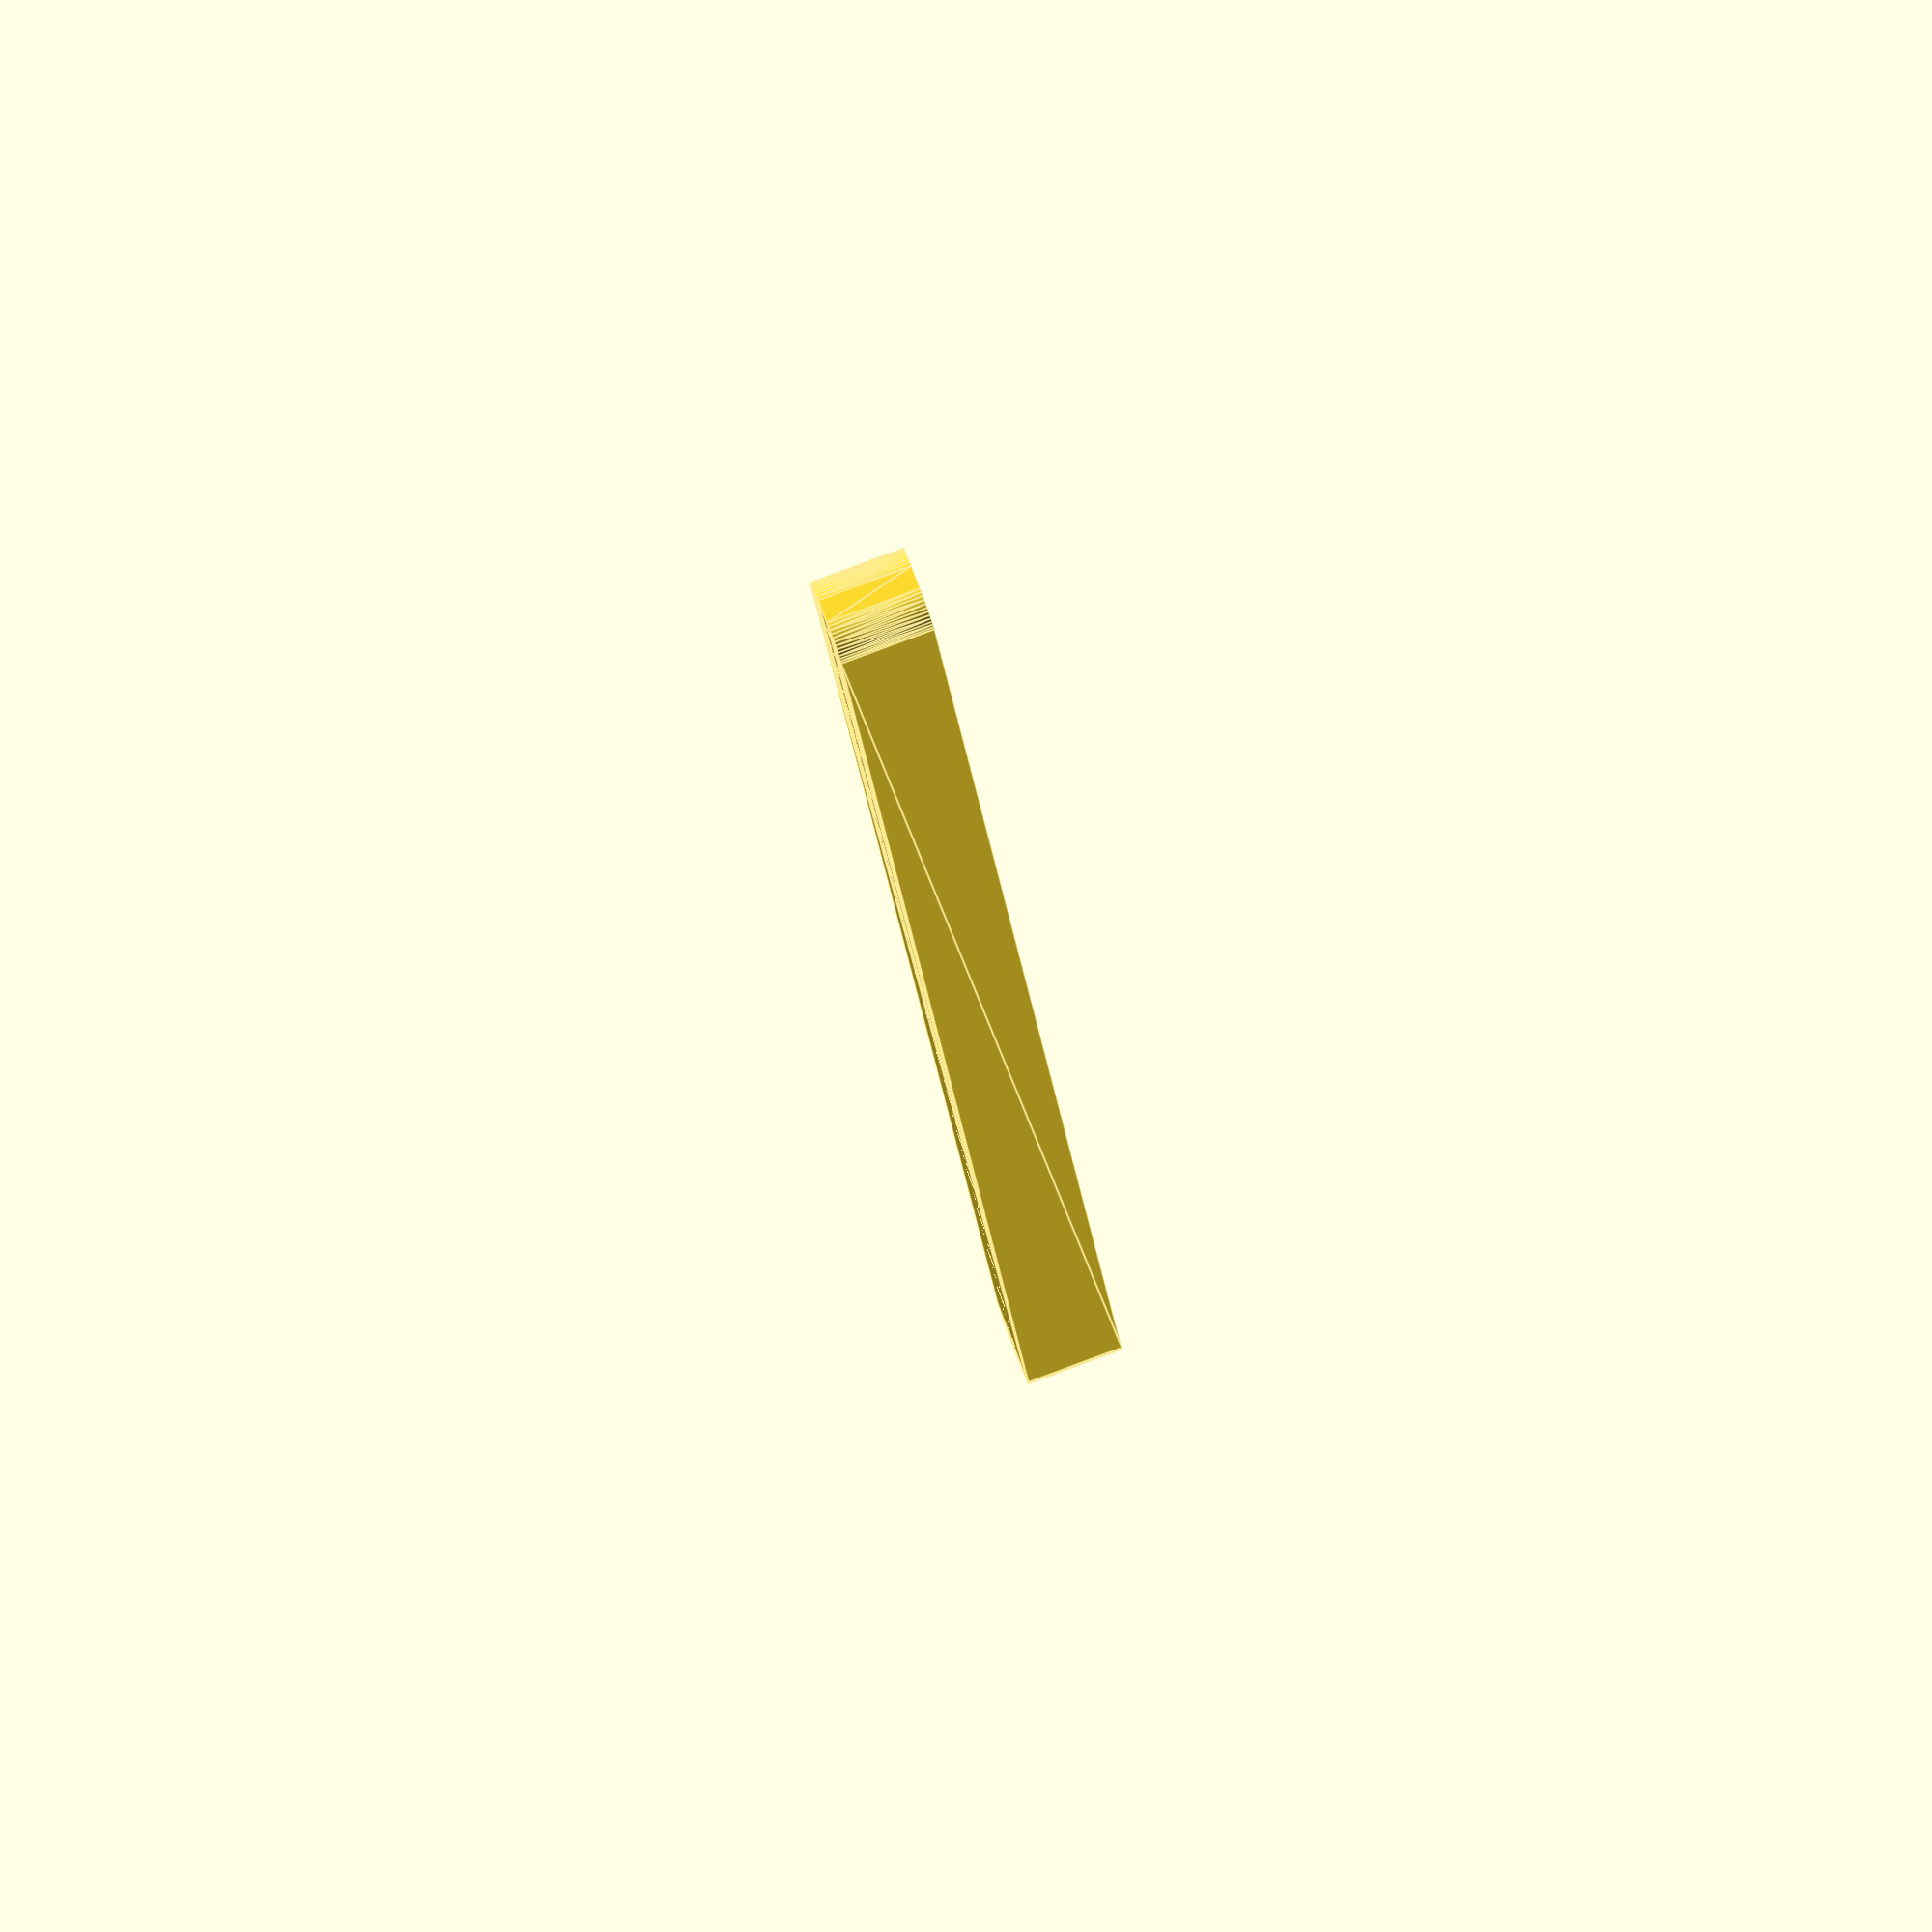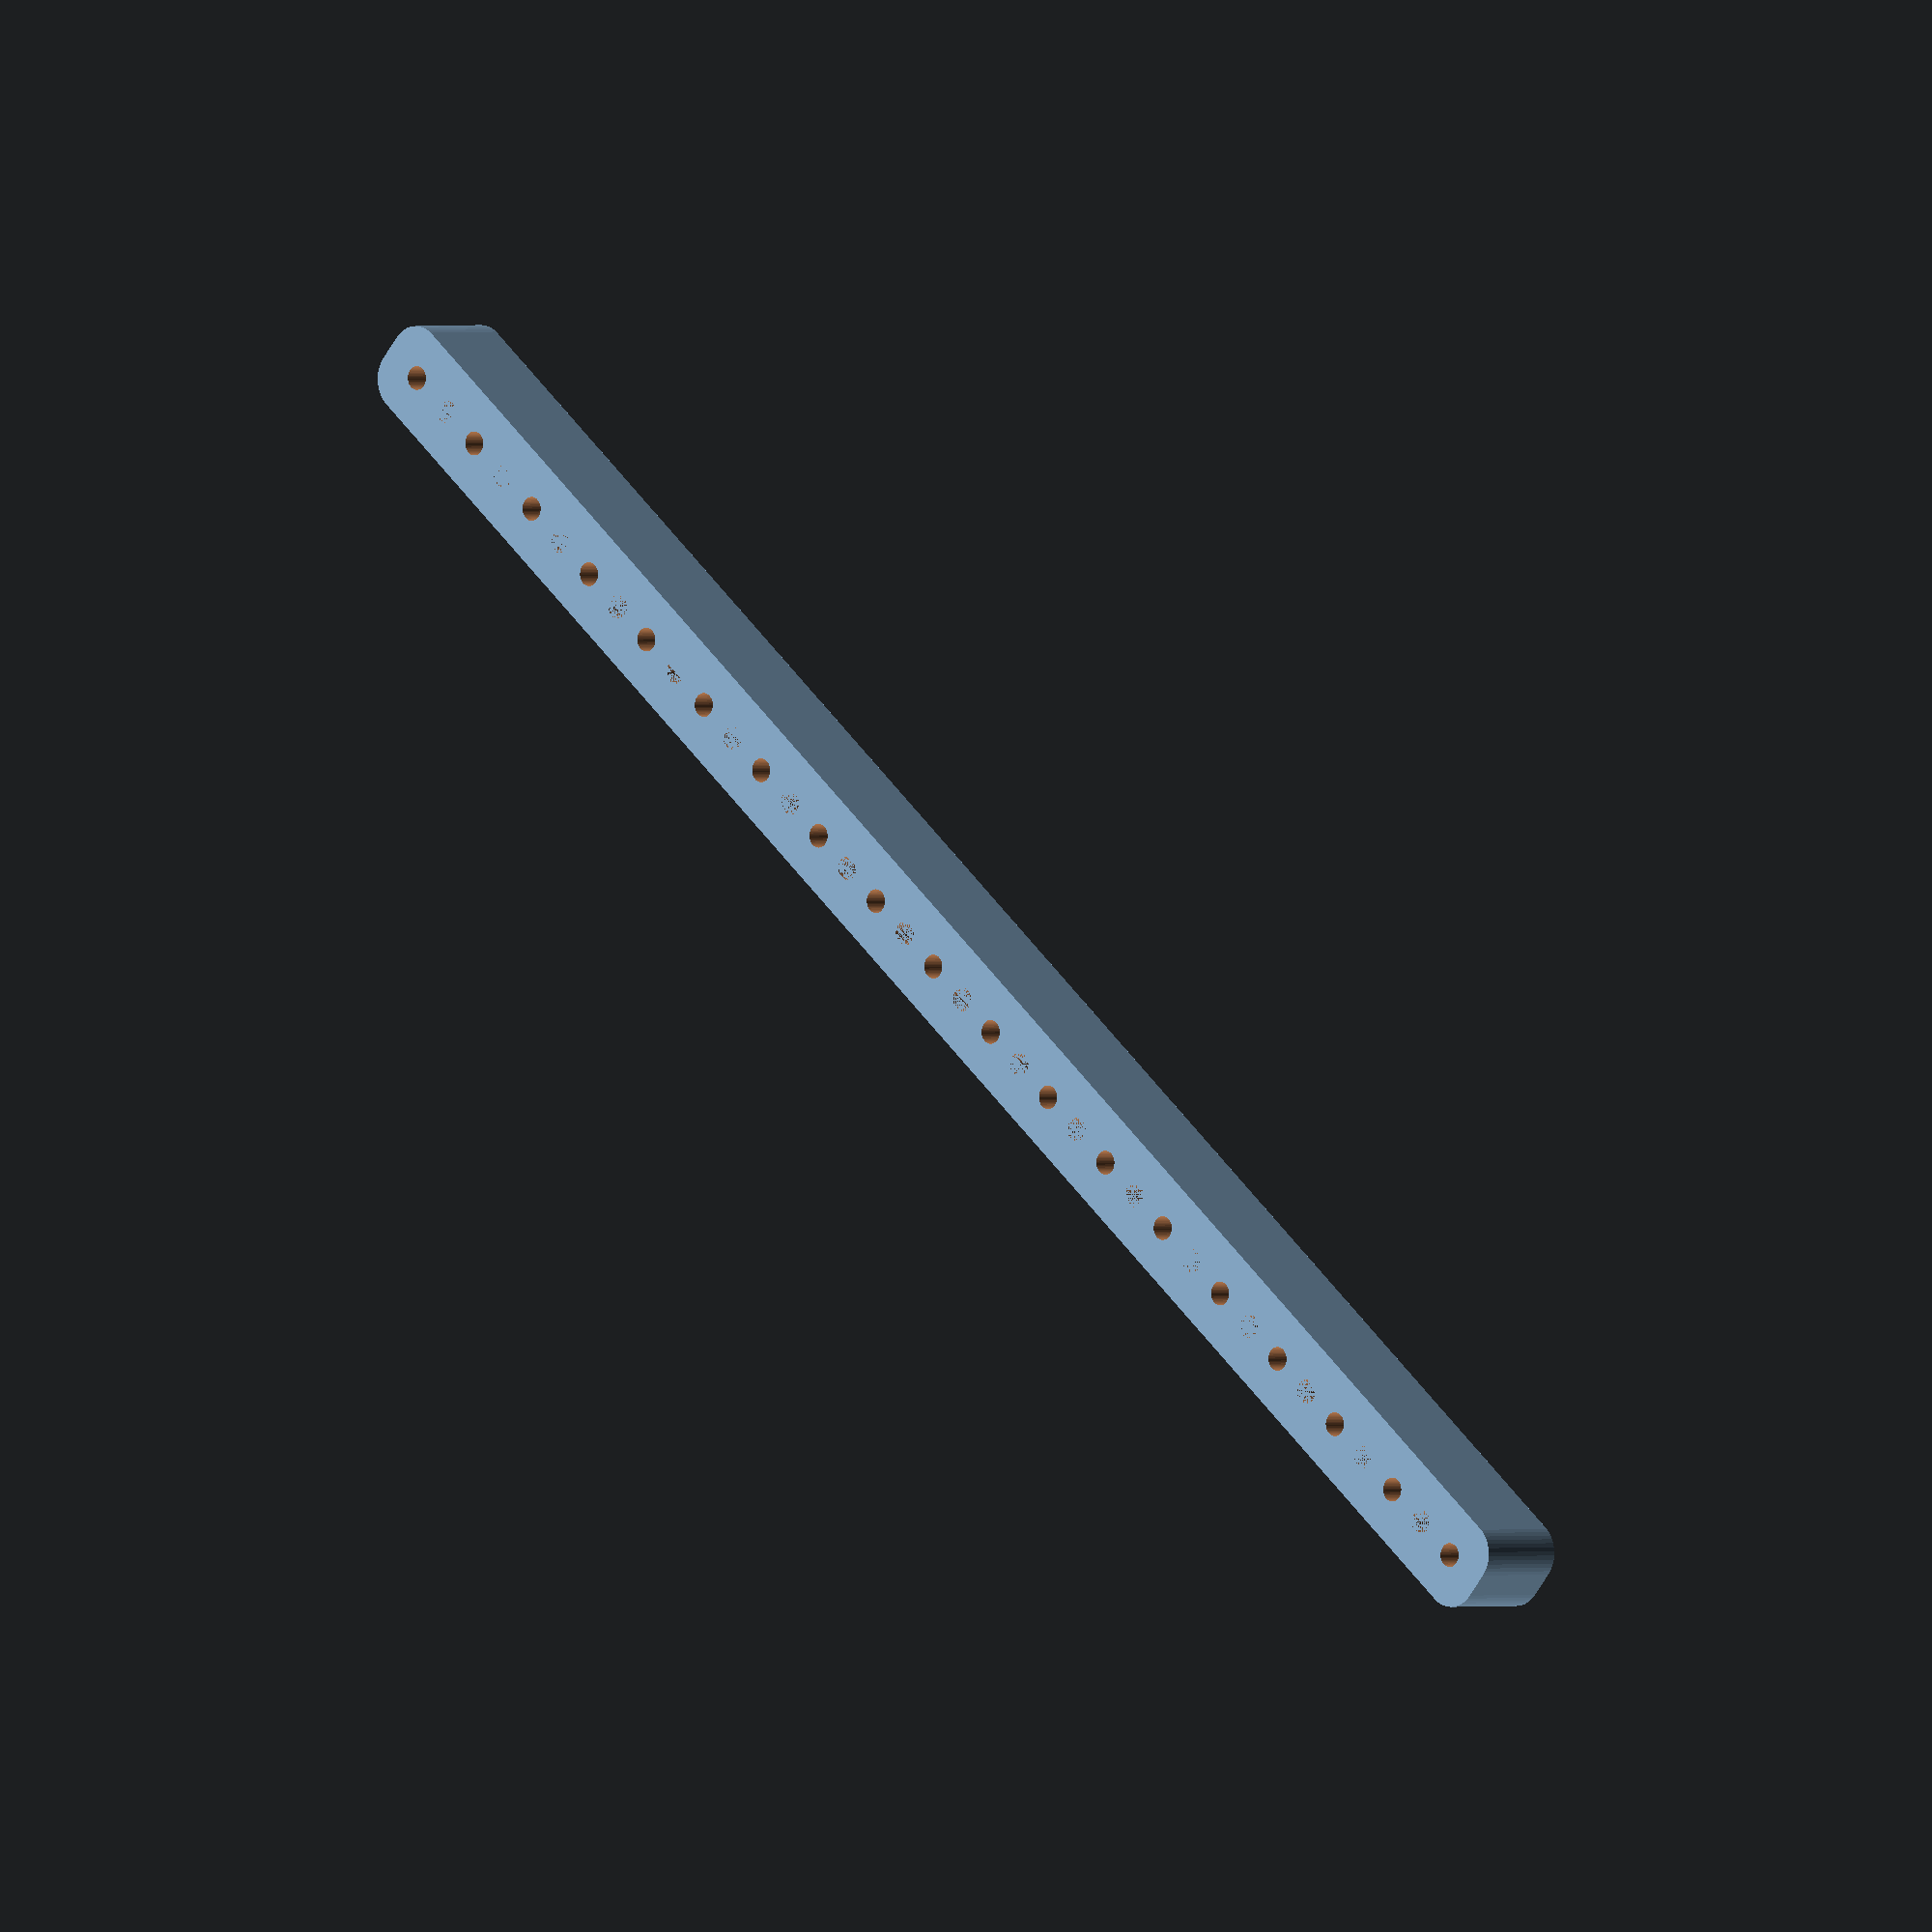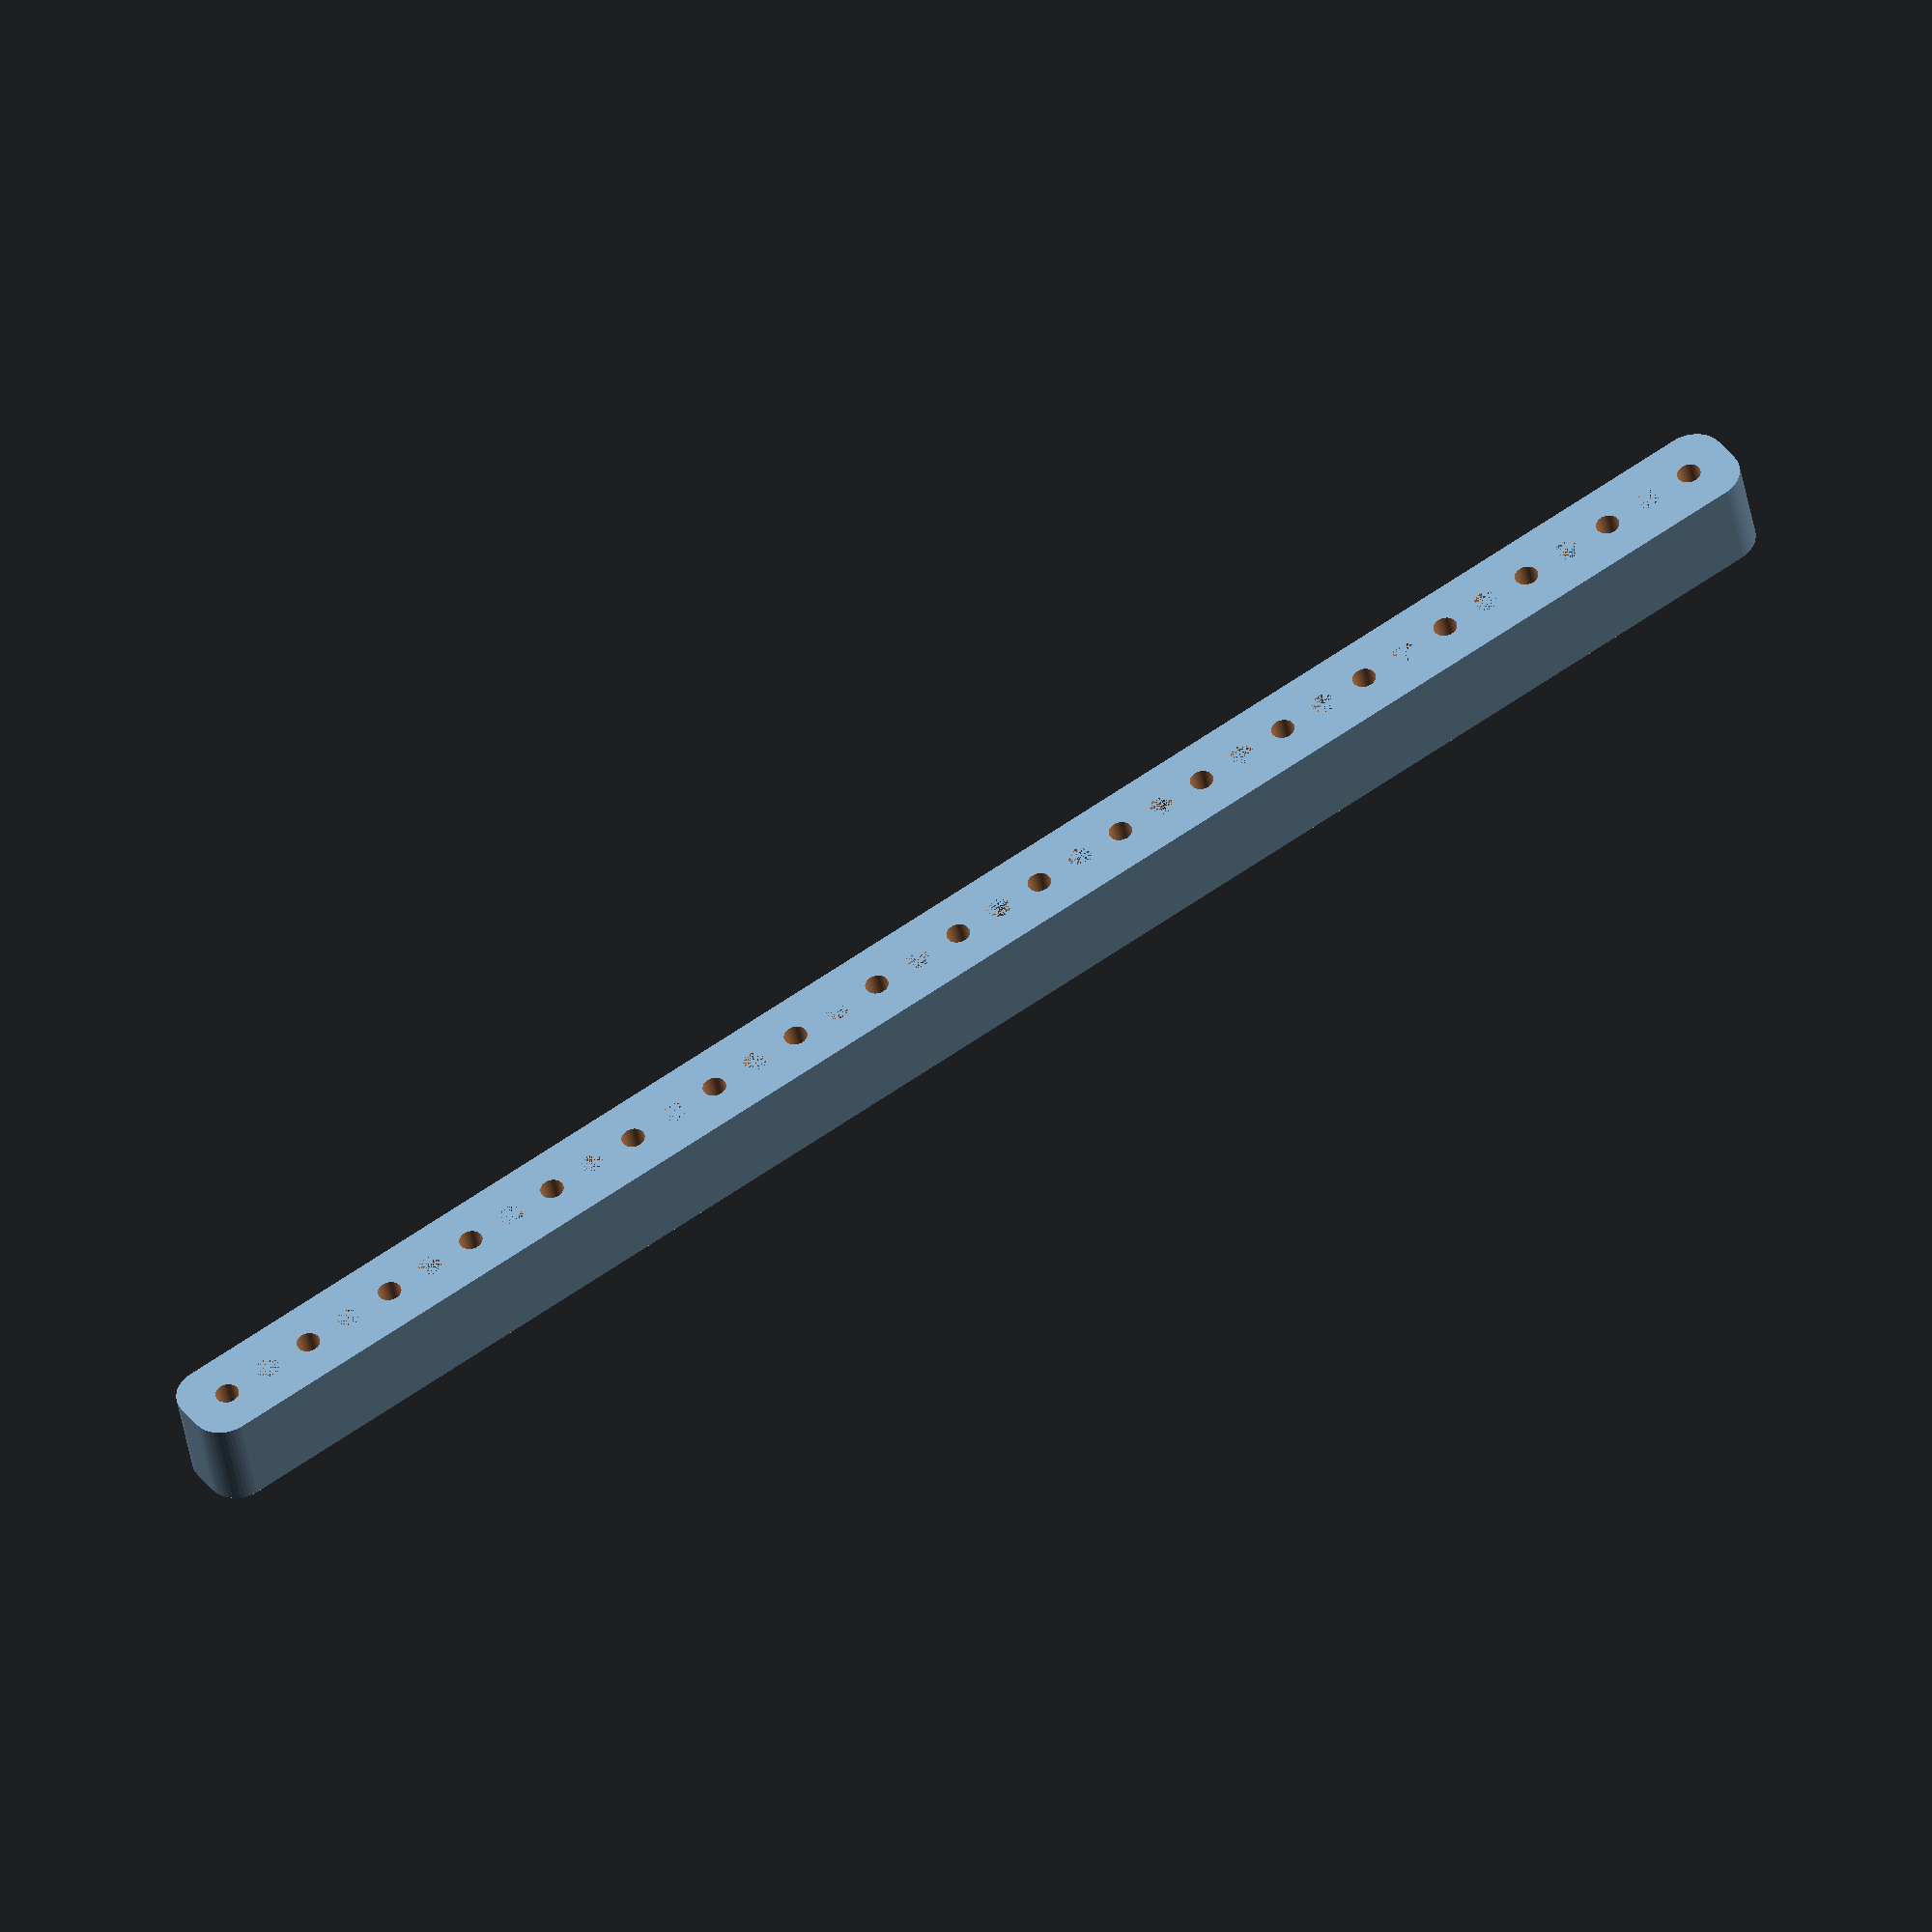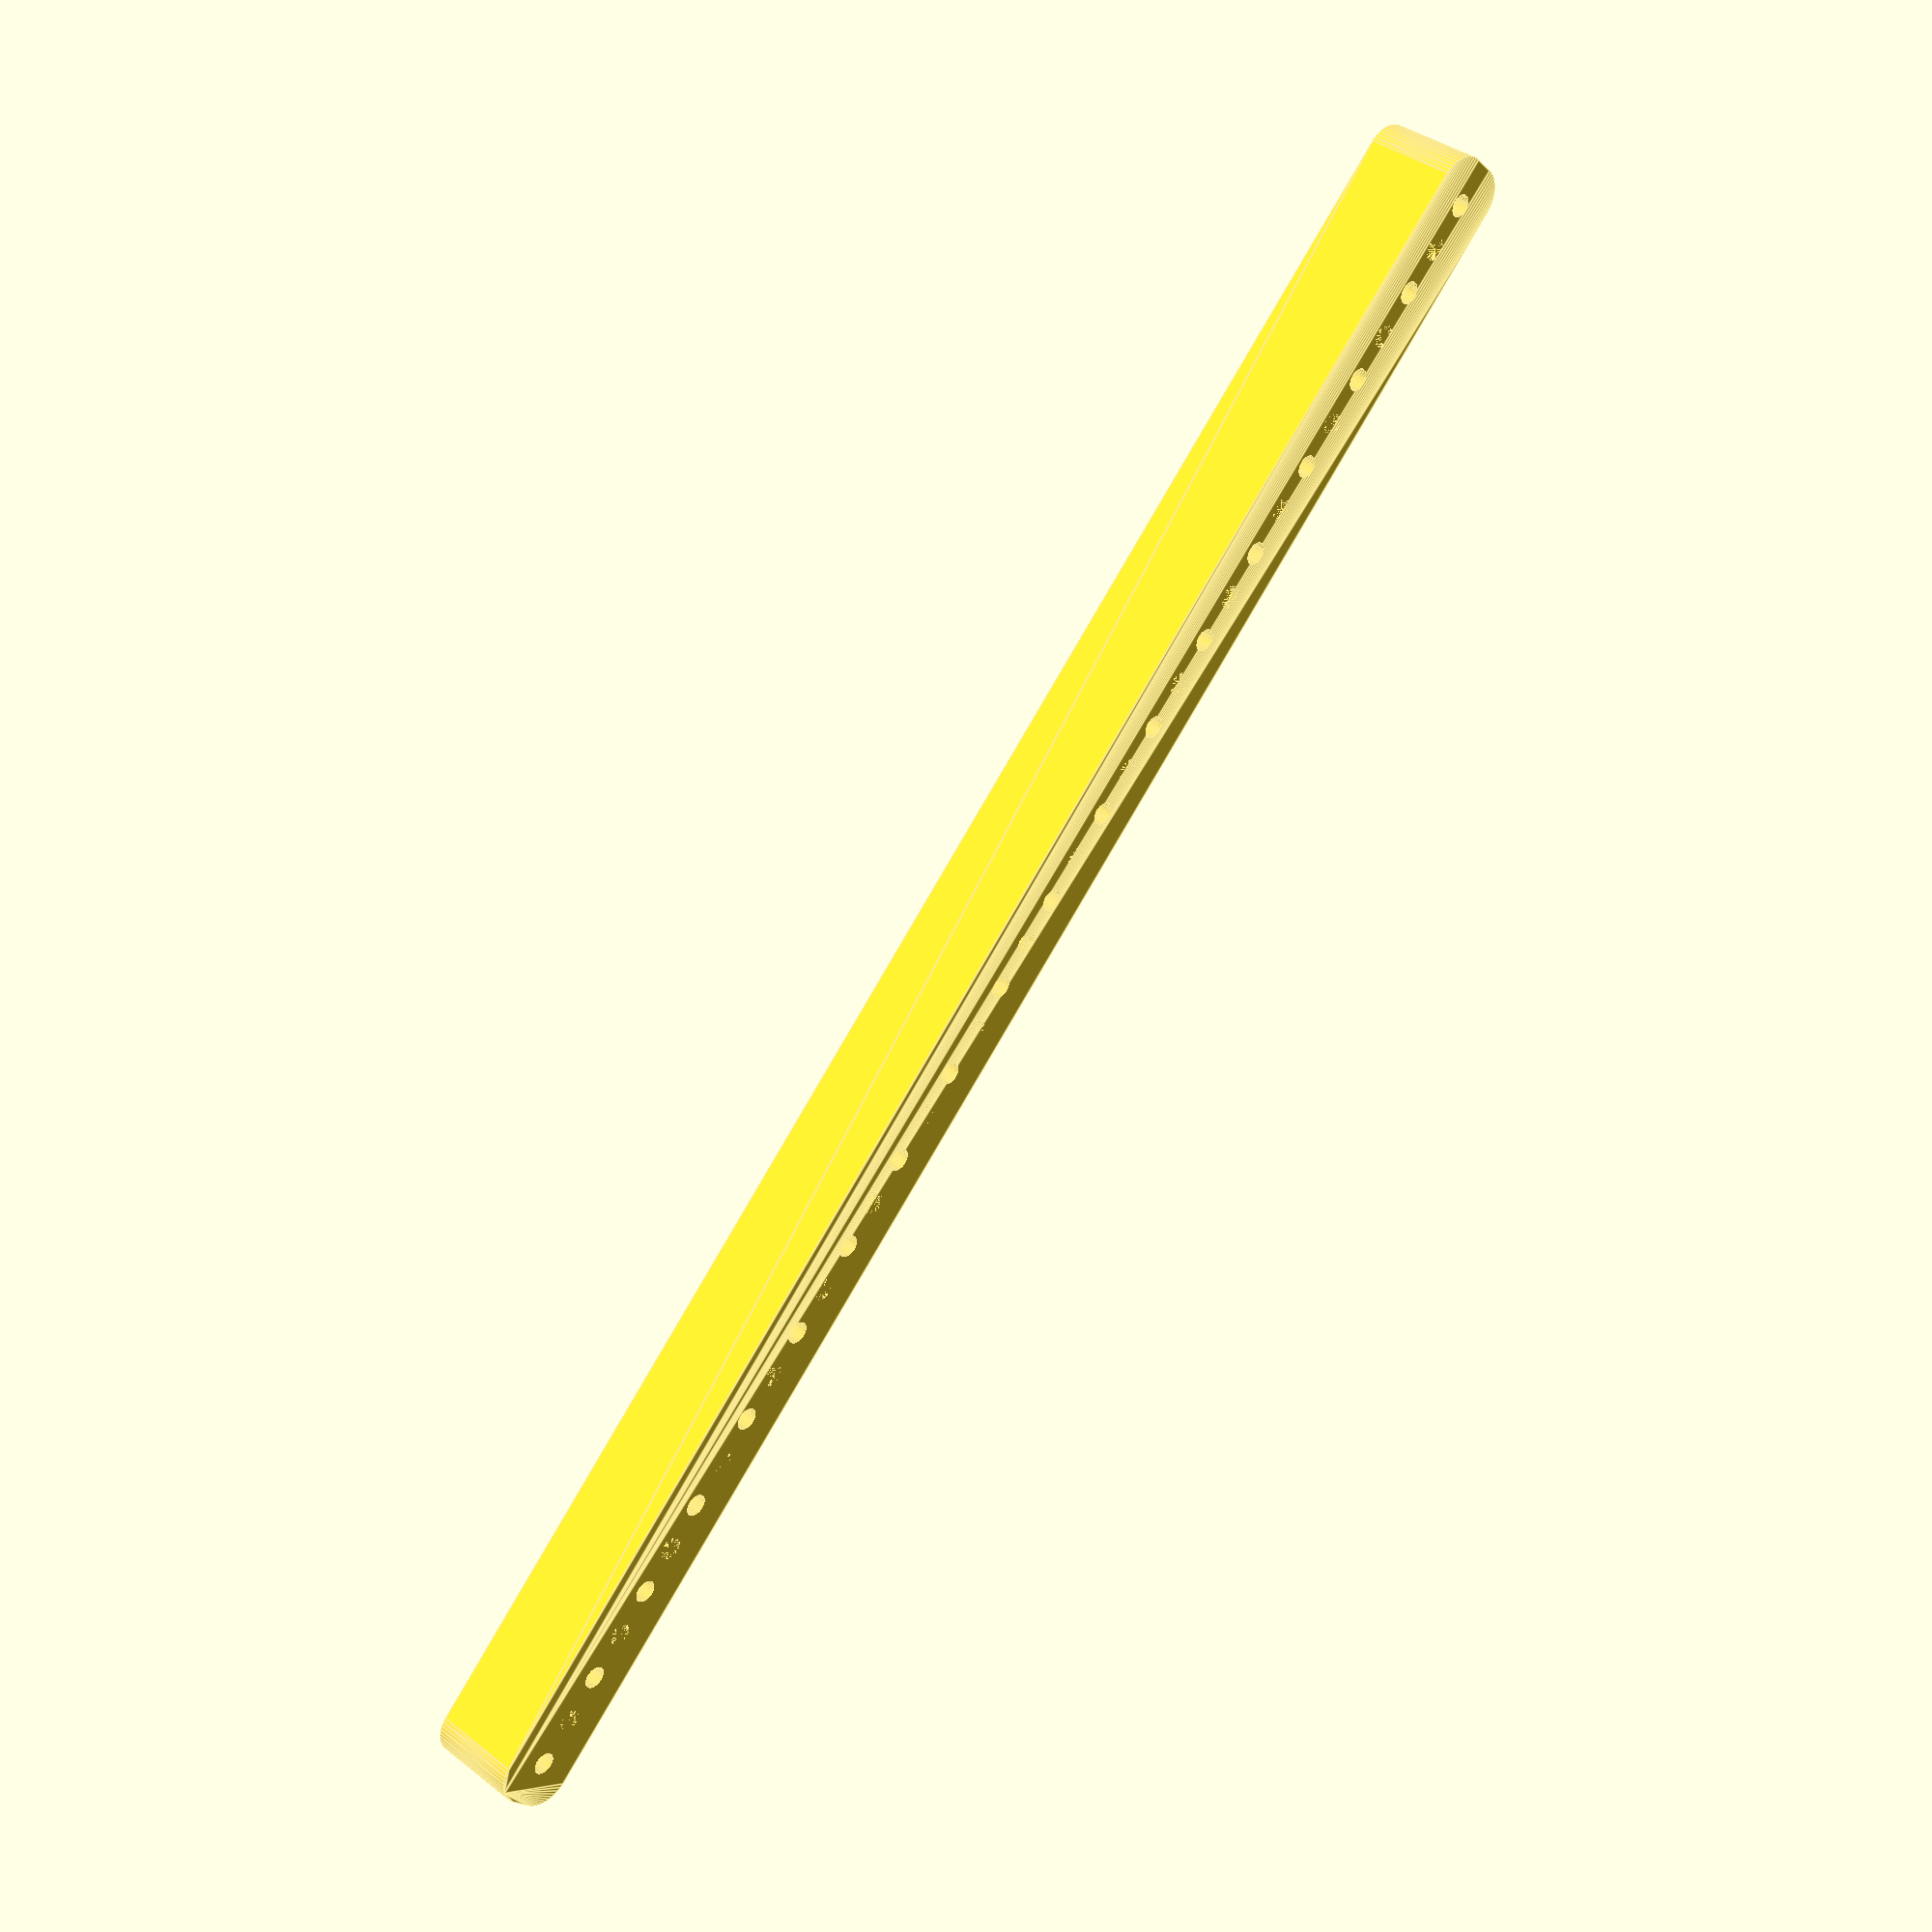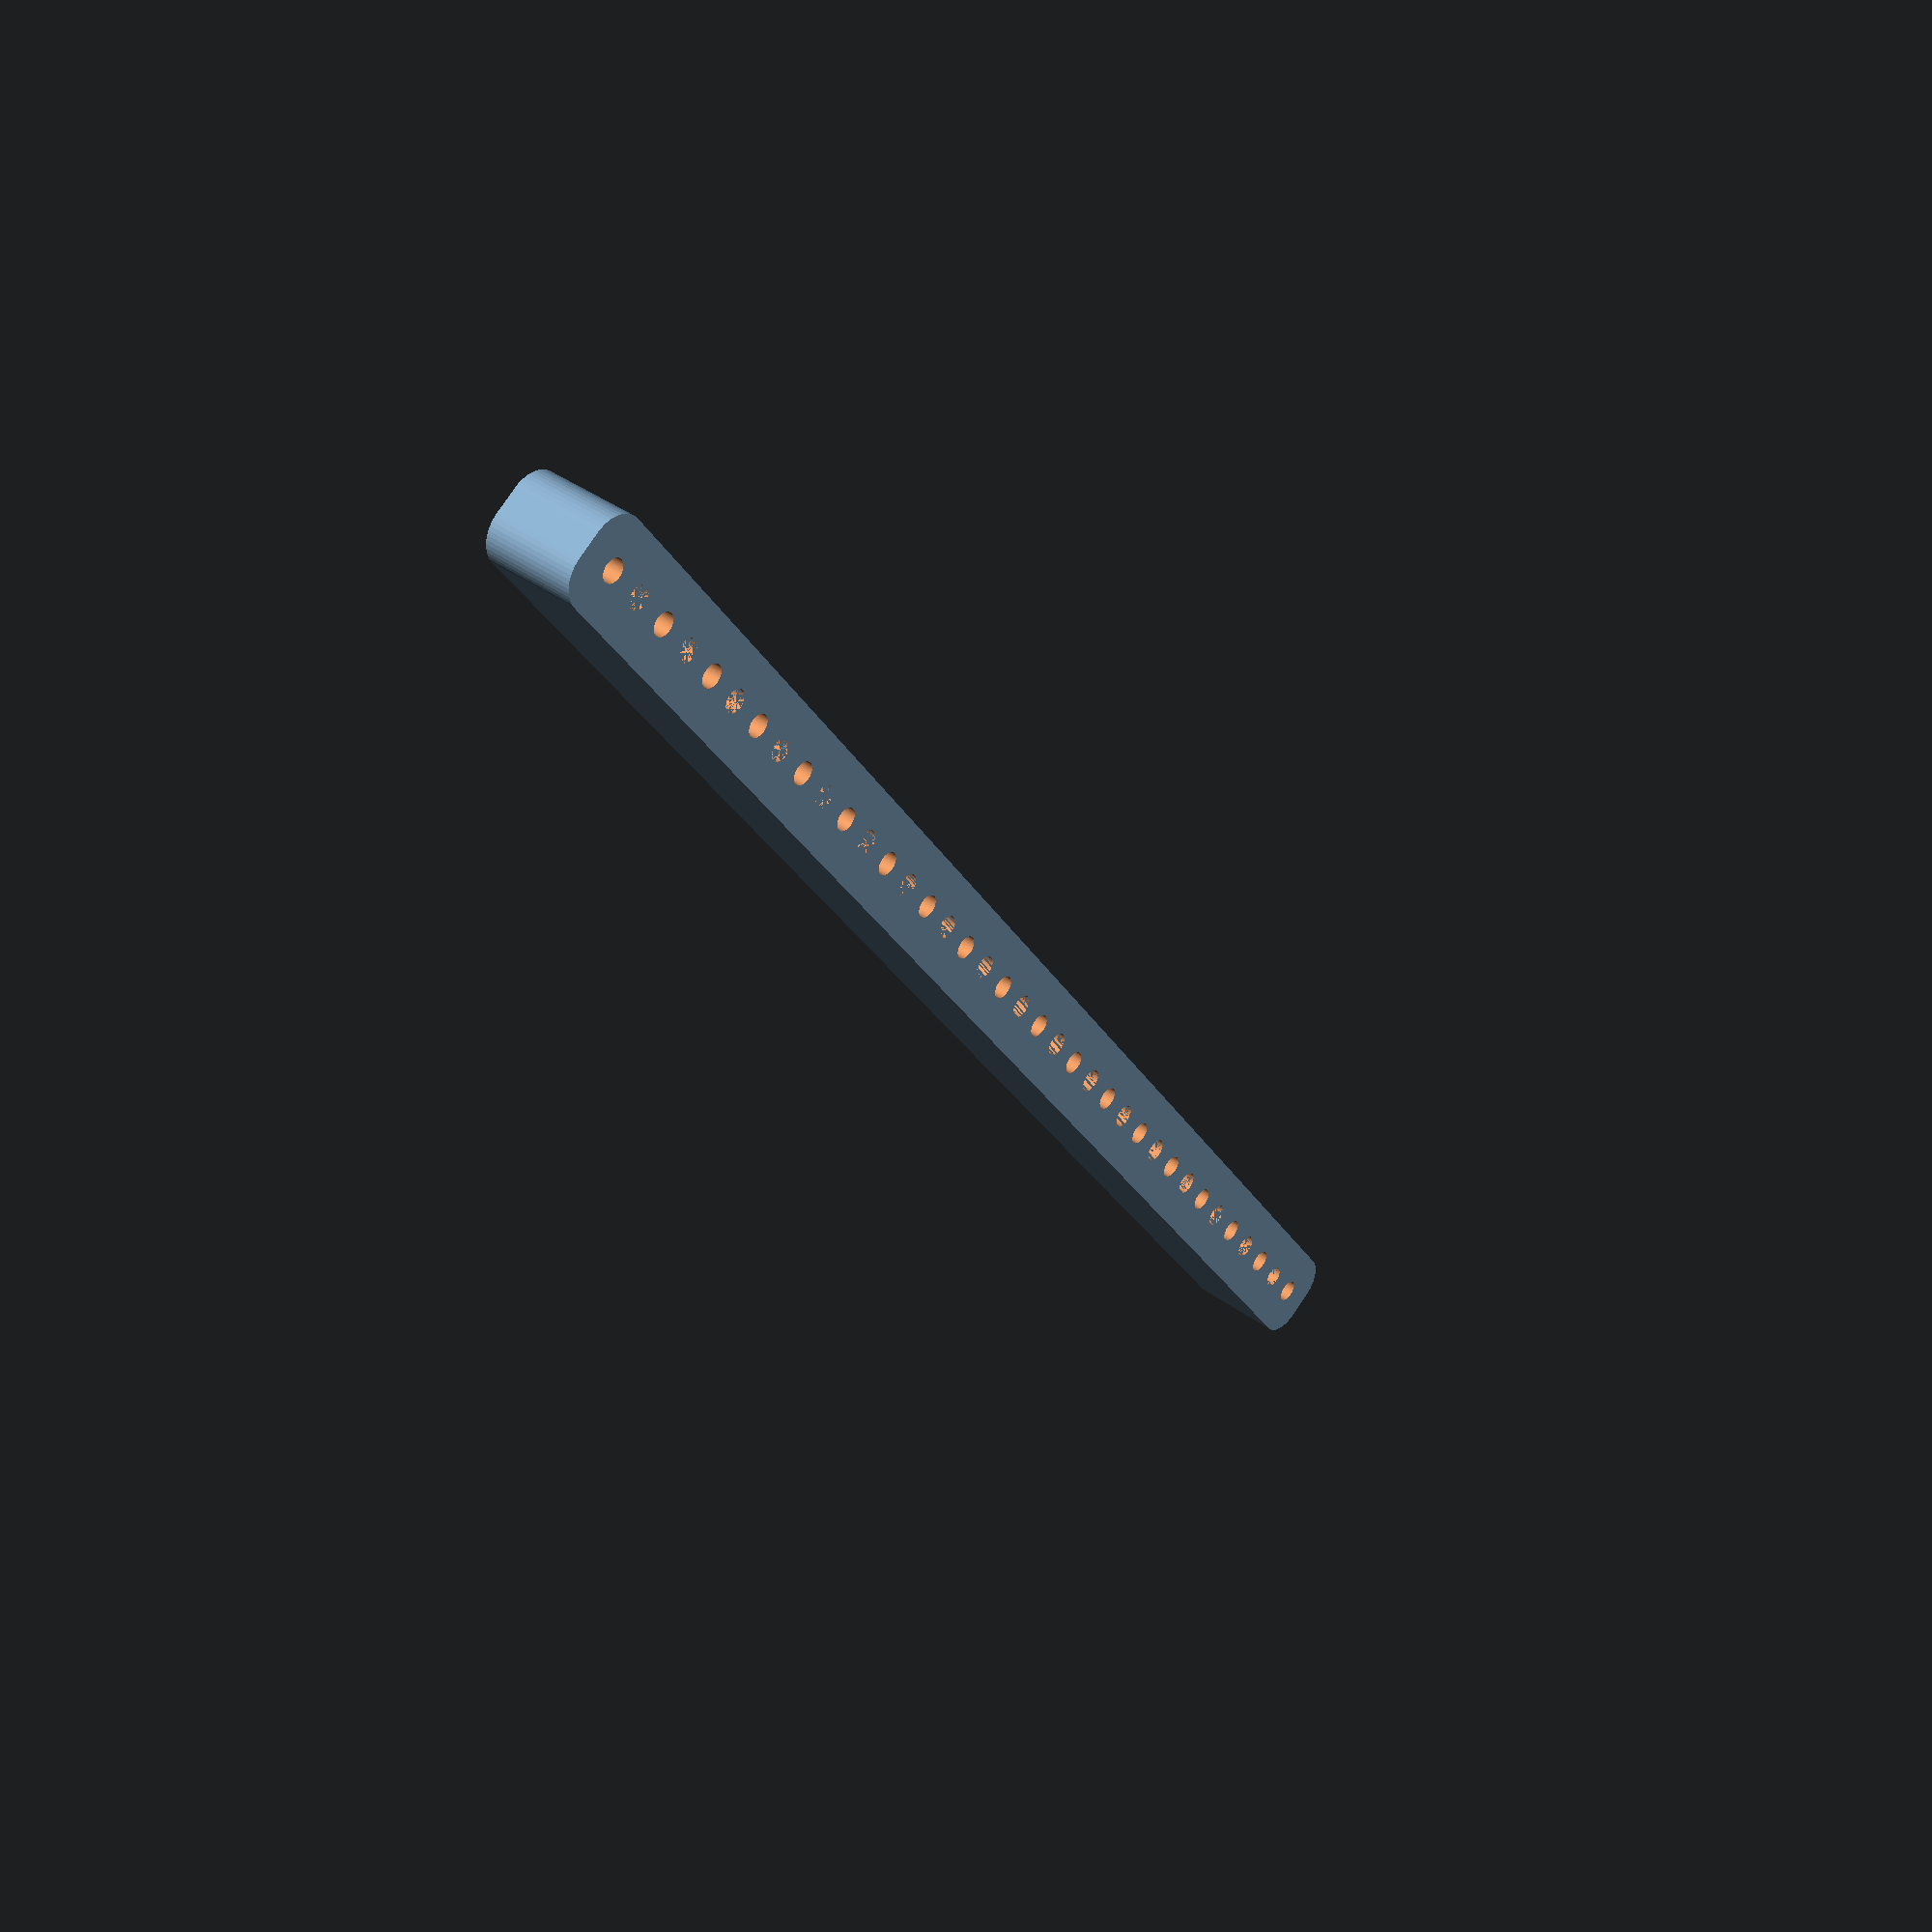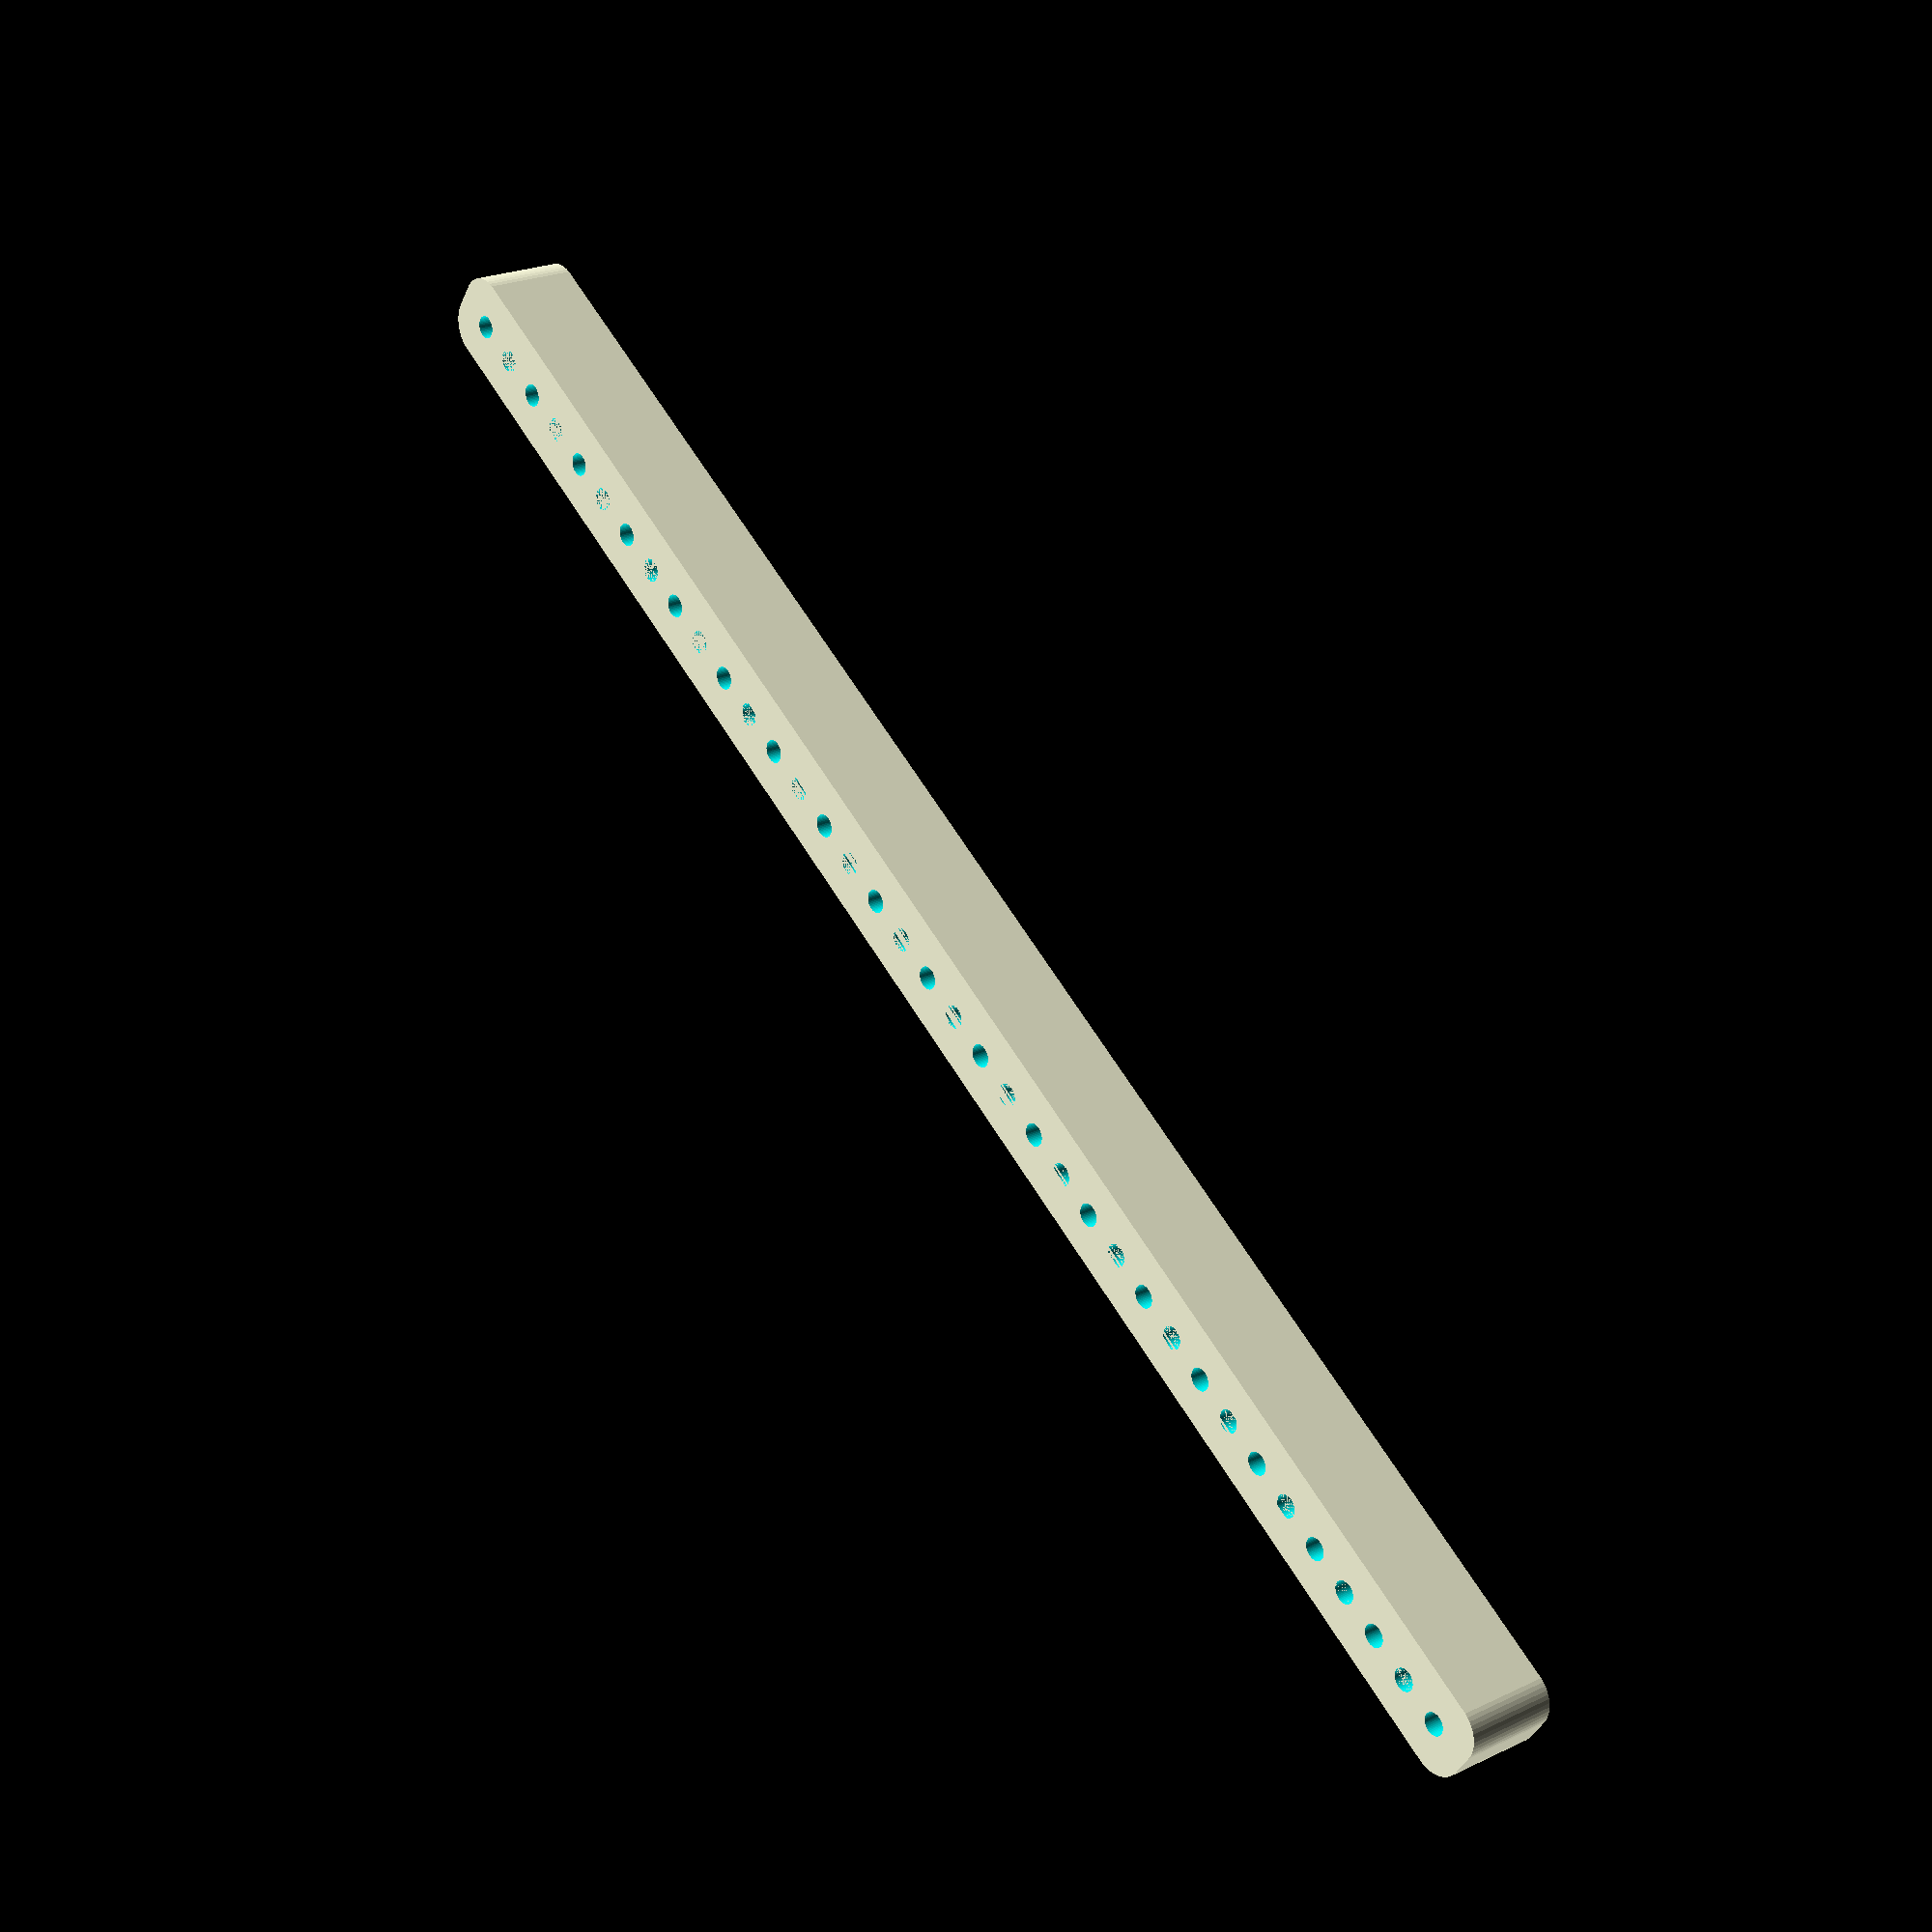
<openscad>
$fn = 50;


difference() {
	union() {
		hull() {
			translate(v = [-137.0000000000, 2.0000000000, 0]) {
				cylinder(h = 15, r = 5);
			}
			translate(v = [137.0000000000, 2.0000000000, 0]) {
				cylinder(h = 15, r = 5);
			}
			translate(v = [-137.0000000000, -2.0000000000, 0]) {
				cylinder(h = 15, r = 5);
			}
			translate(v = [137.0000000000, -2.0000000000, 0]) {
				cylinder(h = 15, r = 5);
			}
		}
	}
	union() {
		translate(v = [-135.0000000000, 0.0000000000, -100.0000000000]) {
			cylinder(h = 200, r = 1.8000000000);
		}
		translate(v = [-120.0000000000, 0.0000000000, -100.0000000000]) {
			cylinder(h = 200, r = 1.8000000000);
		}
		translate(v = [-105.0000000000, 0.0000000000, -100.0000000000]) {
			cylinder(h = 200, r = 1.8000000000);
		}
		translate(v = [-90.0000000000, 0.0000000000, -100.0000000000]) {
			cylinder(h = 200, r = 1.8000000000);
		}
		translate(v = [-75.0000000000, 0.0000000000, -100.0000000000]) {
			cylinder(h = 200, r = 1.8000000000);
		}
		translate(v = [-60.0000000000, 0.0000000000, -100.0000000000]) {
			cylinder(h = 200, r = 1.8000000000);
		}
		translate(v = [-45.0000000000, 0.0000000000, -100.0000000000]) {
			cylinder(h = 200, r = 1.8000000000);
		}
		translate(v = [-30.0000000000, 0.0000000000, -100.0000000000]) {
			cylinder(h = 200, r = 1.8000000000);
		}
		translate(v = [-15.0000000000, 0.0000000000, -100.0000000000]) {
			cylinder(h = 200, r = 1.8000000000);
		}
		translate(v = [0.0000000000, 0.0000000000, -100.0000000000]) {
			cylinder(h = 200, r = 1.8000000000);
		}
		translate(v = [15.0000000000, 0.0000000000, -100.0000000000]) {
			cylinder(h = 200, r = 1.8000000000);
		}
		translate(v = [30.0000000000, 0.0000000000, -100.0000000000]) {
			cylinder(h = 200, r = 1.8000000000);
		}
		translate(v = [45.0000000000, 0.0000000000, -100.0000000000]) {
			cylinder(h = 200, r = 1.8000000000);
		}
		translate(v = [60.0000000000, 0.0000000000, -100.0000000000]) {
			cylinder(h = 200, r = 1.8000000000);
		}
		translate(v = [75.0000000000, 0.0000000000, -100.0000000000]) {
			cylinder(h = 200, r = 1.8000000000);
		}
		translate(v = [90.0000000000, 0.0000000000, -100.0000000000]) {
			cylinder(h = 200, r = 1.8000000000);
		}
		translate(v = [105.0000000000, 0.0000000000, -100.0000000000]) {
			cylinder(h = 200, r = 1.8000000000);
		}
		translate(v = [120.0000000000, 0.0000000000, -100.0000000000]) {
			cylinder(h = 200, r = 1.8000000000);
		}
		translate(v = [135.0000000000, 0.0000000000, -100.0000000000]) {
			cylinder(h = 200, r = 1.8000000000);
		}
		translate(v = [-135.0000000000, 0.0000000000, 0]) {
			cylinder(h = 15, r = 1.8000000000);
		}
		translate(v = [-127.5000000000, 0.0000000000, 0]) {
			cylinder(h = 15, r = 1.8000000000);
		}
		translate(v = [-120.0000000000, 0.0000000000, 0]) {
			cylinder(h = 15, r = 1.8000000000);
		}
		translate(v = [-112.5000000000, 0.0000000000, 0]) {
			cylinder(h = 15, r = 1.8000000000);
		}
		translate(v = [-105.0000000000, 0.0000000000, 0]) {
			cylinder(h = 15, r = 1.8000000000);
		}
		translate(v = [-97.5000000000, 0.0000000000, 0]) {
			cylinder(h = 15, r = 1.8000000000);
		}
		translate(v = [-90.0000000000, 0.0000000000, 0]) {
			cylinder(h = 15, r = 1.8000000000);
		}
		translate(v = [-82.5000000000, 0.0000000000, 0]) {
			cylinder(h = 15, r = 1.8000000000);
		}
		translate(v = [-75.0000000000, 0.0000000000, 0]) {
			cylinder(h = 15, r = 1.8000000000);
		}
		translate(v = [-67.5000000000, 0.0000000000, 0]) {
			cylinder(h = 15, r = 1.8000000000);
		}
		translate(v = [-60.0000000000, 0.0000000000, 0]) {
			cylinder(h = 15, r = 1.8000000000);
		}
		translate(v = [-52.5000000000, 0.0000000000, 0]) {
			cylinder(h = 15, r = 1.8000000000);
		}
		translate(v = [-45.0000000000, 0.0000000000, 0]) {
			cylinder(h = 15, r = 1.8000000000);
		}
		translate(v = [-37.5000000000, 0.0000000000, 0]) {
			cylinder(h = 15, r = 1.8000000000);
		}
		translate(v = [-30.0000000000, 0.0000000000, 0]) {
			cylinder(h = 15, r = 1.8000000000);
		}
		translate(v = [-22.5000000000, 0.0000000000, 0]) {
			cylinder(h = 15, r = 1.8000000000);
		}
		translate(v = [-15.0000000000, 0.0000000000, 0]) {
			cylinder(h = 15, r = 1.8000000000);
		}
		translate(v = [-7.5000000000, 0.0000000000, 0]) {
			cylinder(h = 15, r = 1.8000000000);
		}
		cylinder(h = 15, r = 1.8000000000);
		translate(v = [7.5000000000, 0.0000000000, 0]) {
			cylinder(h = 15, r = 1.8000000000);
		}
		translate(v = [15.0000000000, 0.0000000000, 0]) {
			cylinder(h = 15, r = 1.8000000000);
		}
		translate(v = [22.5000000000, 0.0000000000, 0]) {
			cylinder(h = 15, r = 1.8000000000);
		}
		translate(v = [30.0000000000, 0.0000000000, 0]) {
			cylinder(h = 15, r = 1.8000000000);
		}
		translate(v = [37.5000000000, 0.0000000000, 0]) {
			cylinder(h = 15, r = 1.8000000000);
		}
		translate(v = [45.0000000000, 0.0000000000, 0]) {
			cylinder(h = 15, r = 1.8000000000);
		}
		translate(v = [52.5000000000, 0.0000000000, 0]) {
			cylinder(h = 15, r = 1.8000000000);
		}
		translate(v = [60.0000000000, 0.0000000000, 0]) {
			cylinder(h = 15, r = 1.8000000000);
		}
		translate(v = [67.5000000000, 0.0000000000, 0]) {
			cylinder(h = 15, r = 1.8000000000);
		}
		translate(v = [75.0000000000, 0.0000000000, 0]) {
			cylinder(h = 15, r = 1.8000000000);
		}
		translate(v = [82.5000000000, 0.0000000000, 0]) {
			cylinder(h = 15, r = 1.8000000000);
		}
		translate(v = [90.0000000000, 0.0000000000, 0]) {
			cylinder(h = 15, r = 1.8000000000);
		}
		translate(v = [97.5000000000, 0.0000000000, 0]) {
			cylinder(h = 15, r = 1.8000000000);
		}
		translate(v = [105.0000000000, 0.0000000000, 0]) {
			cylinder(h = 15, r = 1.8000000000);
		}
		translate(v = [112.5000000000, 0.0000000000, 0]) {
			cylinder(h = 15, r = 1.8000000000);
		}
		translate(v = [120.0000000000, 0.0000000000, 0]) {
			cylinder(h = 15, r = 1.8000000000);
		}
		translate(v = [127.5000000000, 0.0000000000, 0]) {
			cylinder(h = 15, r = 1.8000000000);
		}
		translate(v = [135.0000000000, 0.0000000000, 0]) {
			cylinder(h = 15, r = 1.8000000000);
		}
		translate(v = [-135.0000000000, 0.0000000000, 0]) {
			cylinder(h = 15, r = 1.8000000000);
		}
		translate(v = [-127.5000000000, 0.0000000000, 0]) {
			cylinder(h = 15, r = 1.8000000000);
		}
		translate(v = [-120.0000000000, 0.0000000000, 0]) {
			cylinder(h = 15, r = 1.8000000000);
		}
		translate(v = [-112.5000000000, 0.0000000000, 0]) {
			cylinder(h = 15, r = 1.8000000000);
		}
		translate(v = [-105.0000000000, 0.0000000000, 0]) {
			cylinder(h = 15, r = 1.8000000000);
		}
		translate(v = [-97.5000000000, 0.0000000000, 0]) {
			cylinder(h = 15, r = 1.8000000000);
		}
		translate(v = [-90.0000000000, 0.0000000000, 0]) {
			cylinder(h = 15, r = 1.8000000000);
		}
		translate(v = [-82.5000000000, 0.0000000000, 0]) {
			cylinder(h = 15, r = 1.8000000000);
		}
		translate(v = [-75.0000000000, 0.0000000000, 0]) {
			cylinder(h = 15, r = 1.8000000000);
		}
		translate(v = [-67.5000000000, 0.0000000000, 0]) {
			cylinder(h = 15, r = 1.8000000000);
		}
		translate(v = [-60.0000000000, 0.0000000000, 0]) {
			cylinder(h = 15, r = 1.8000000000);
		}
		translate(v = [-52.5000000000, 0.0000000000, 0]) {
			cylinder(h = 15, r = 1.8000000000);
		}
		translate(v = [-45.0000000000, 0.0000000000, 0]) {
			cylinder(h = 15, r = 1.8000000000);
		}
		translate(v = [-37.5000000000, 0.0000000000, 0]) {
			cylinder(h = 15, r = 1.8000000000);
		}
		translate(v = [-30.0000000000, 0.0000000000, 0]) {
			cylinder(h = 15, r = 1.8000000000);
		}
		translate(v = [-22.5000000000, 0.0000000000, 0]) {
			cylinder(h = 15, r = 1.8000000000);
		}
		translate(v = [-15.0000000000, 0.0000000000, 0]) {
			cylinder(h = 15, r = 1.8000000000);
		}
		translate(v = [-7.5000000000, 0.0000000000, 0]) {
			cylinder(h = 15, r = 1.8000000000);
		}
		cylinder(h = 15, r = 1.8000000000);
		translate(v = [7.5000000000, 0.0000000000, 0]) {
			cylinder(h = 15, r = 1.8000000000);
		}
		translate(v = [15.0000000000, 0.0000000000, 0]) {
			cylinder(h = 15, r = 1.8000000000);
		}
		translate(v = [22.5000000000, 0.0000000000, 0]) {
			cylinder(h = 15, r = 1.8000000000);
		}
		translate(v = [30.0000000000, 0.0000000000, 0]) {
			cylinder(h = 15, r = 1.8000000000);
		}
		translate(v = [37.5000000000, 0.0000000000, 0]) {
			cylinder(h = 15, r = 1.8000000000);
		}
		translate(v = [45.0000000000, 0.0000000000, 0]) {
			cylinder(h = 15, r = 1.8000000000);
		}
		translate(v = [52.5000000000, 0.0000000000, 0]) {
			cylinder(h = 15, r = 1.8000000000);
		}
		translate(v = [60.0000000000, 0.0000000000, 0]) {
			cylinder(h = 15, r = 1.8000000000);
		}
		translate(v = [67.5000000000, 0.0000000000, 0]) {
			cylinder(h = 15, r = 1.8000000000);
		}
		translate(v = [75.0000000000, 0.0000000000, 0]) {
			cylinder(h = 15, r = 1.8000000000);
		}
		translate(v = [82.5000000000, 0.0000000000, 0]) {
			cylinder(h = 15, r = 1.8000000000);
		}
		translate(v = [90.0000000000, 0.0000000000, 0]) {
			cylinder(h = 15, r = 1.8000000000);
		}
		translate(v = [97.5000000000, 0.0000000000, 0]) {
			cylinder(h = 15, r = 1.8000000000);
		}
		translate(v = [105.0000000000, 0.0000000000, 0]) {
			cylinder(h = 15, r = 1.8000000000);
		}
		translate(v = [112.5000000000, 0.0000000000, 0]) {
			cylinder(h = 15, r = 1.8000000000);
		}
		translate(v = [120.0000000000, 0.0000000000, 0]) {
			cylinder(h = 15, r = 1.8000000000);
		}
		translate(v = [127.5000000000, 0.0000000000, 0]) {
			cylinder(h = 15, r = 1.8000000000);
		}
		translate(v = [135.0000000000, 0.0000000000, 0]) {
			cylinder(h = 15, r = 1.8000000000);
		}
		translate(v = [-135.0000000000, 0.0000000000, 0]) {
			cylinder(h = 15, r = 1.8000000000);
		}
		translate(v = [-127.5000000000, 0.0000000000, 0]) {
			cylinder(h = 15, r = 1.8000000000);
		}
		translate(v = [-120.0000000000, 0.0000000000, 0]) {
			cylinder(h = 15, r = 1.8000000000);
		}
		translate(v = [-112.5000000000, 0.0000000000, 0]) {
			cylinder(h = 15, r = 1.8000000000);
		}
		translate(v = [-105.0000000000, 0.0000000000, 0]) {
			cylinder(h = 15, r = 1.8000000000);
		}
		translate(v = [-97.5000000000, 0.0000000000, 0]) {
			cylinder(h = 15, r = 1.8000000000);
		}
		translate(v = [-90.0000000000, 0.0000000000, 0]) {
			cylinder(h = 15, r = 1.8000000000);
		}
		translate(v = [-82.5000000000, 0.0000000000, 0]) {
			cylinder(h = 15, r = 1.8000000000);
		}
		translate(v = [-75.0000000000, 0.0000000000, 0]) {
			cylinder(h = 15, r = 1.8000000000);
		}
		translate(v = [-67.5000000000, 0.0000000000, 0]) {
			cylinder(h = 15, r = 1.8000000000);
		}
		translate(v = [-60.0000000000, 0.0000000000, 0]) {
			cylinder(h = 15, r = 1.8000000000);
		}
		translate(v = [-52.5000000000, 0.0000000000, 0]) {
			cylinder(h = 15, r = 1.8000000000);
		}
		translate(v = [-45.0000000000, 0.0000000000, 0]) {
			cylinder(h = 15, r = 1.8000000000);
		}
		translate(v = [-37.5000000000, 0.0000000000, 0]) {
			cylinder(h = 15, r = 1.8000000000);
		}
		translate(v = [-30.0000000000, 0.0000000000, 0]) {
			cylinder(h = 15, r = 1.8000000000);
		}
		translate(v = [-22.5000000000, 0.0000000000, 0]) {
			cylinder(h = 15, r = 1.8000000000);
		}
		translate(v = [-15.0000000000, 0.0000000000, 0]) {
			cylinder(h = 15, r = 1.8000000000);
		}
		translate(v = [-7.5000000000, 0.0000000000, 0]) {
			cylinder(h = 15, r = 1.8000000000);
		}
		cylinder(h = 15, r = 1.8000000000);
		translate(v = [7.5000000000, 0.0000000000, 0]) {
			cylinder(h = 15, r = 1.8000000000);
		}
		translate(v = [15.0000000000, 0.0000000000, 0]) {
			cylinder(h = 15, r = 1.8000000000);
		}
		translate(v = [22.5000000000, 0.0000000000, 0]) {
			cylinder(h = 15, r = 1.8000000000);
		}
		translate(v = [30.0000000000, 0.0000000000, 0]) {
			cylinder(h = 15, r = 1.8000000000);
		}
		translate(v = [37.5000000000, 0.0000000000, 0]) {
			cylinder(h = 15, r = 1.8000000000);
		}
		translate(v = [45.0000000000, 0.0000000000, 0]) {
			cylinder(h = 15, r = 1.8000000000);
		}
		translate(v = [52.5000000000, 0.0000000000, 0]) {
			cylinder(h = 15, r = 1.8000000000);
		}
		translate(v = [60.0000000000, 0.0000000000, 0]) {
			cylinder(h = 15, r = 1.8000000000);
		}
		translate(v = [67.5000000000, 0.0000000000, 0]) {
			cylinder(h = 15, r = 1.8000000000);
		}
		translate(v = [75.0000000000, 0.0000000000, 0]) {
			cylinder(h = 15, r = 1.8000000000);
		}
		translate(v = [82.5000000000, 0.0000000000, 0]) {
			cylinder(h = 15, r = 1.8000000000);
		}
		translate(v = [90.0000000000, 0.0000000000, 0]) {
			cylinder(h = 15, r = 1.8000000000);
		}
		translate(v = [97.5000000000, 0.0000000000, 0]) {
			cylinder(h = 15, r = 1.8000000000);
		}
		translate(v = [105.0000000000, 0.0000000000, 0]) {
			cylinder(h = 15, r = 1.8000000000);
		}
		translate(v = [112.5000000000, 0.0000000000, 0]) {
			cylinder(h = 15, r = 1.8000000000);
		}
		translate(v = [120.0000000000, 0.0000000000, 0]) {
			cylinder(h = 15, r = 1.8000000000);
		}
		translate(v = [127.5000000000, 0.0000000000, 0]) {
			cylinder(h = 15, r = 1.8000000000);
		}
		translate(v = [135.0000000000, 0.0000000000, 0]) {
			cylinder(h = 15, r = 1.8000000000);
		}
	}
}
</openscad>
<views>
elev=277.2 azim=107.1 roll=249.6 proj=o view=edges
elev=179.2 azim=319.6 roll=319.0 proj=o view=solid
elev=221.4 azim=214.5 roll=350.8 proj=o view=solid
elev=324.5 azim=134.7 roll=316.1 proj=p view=edges
elev=141.0 azim=56.6 roll=227.7 proj=p view=solid
elev=158.0 azim=35.1 roll=129.9 proj=p view=wireframe
</views>
